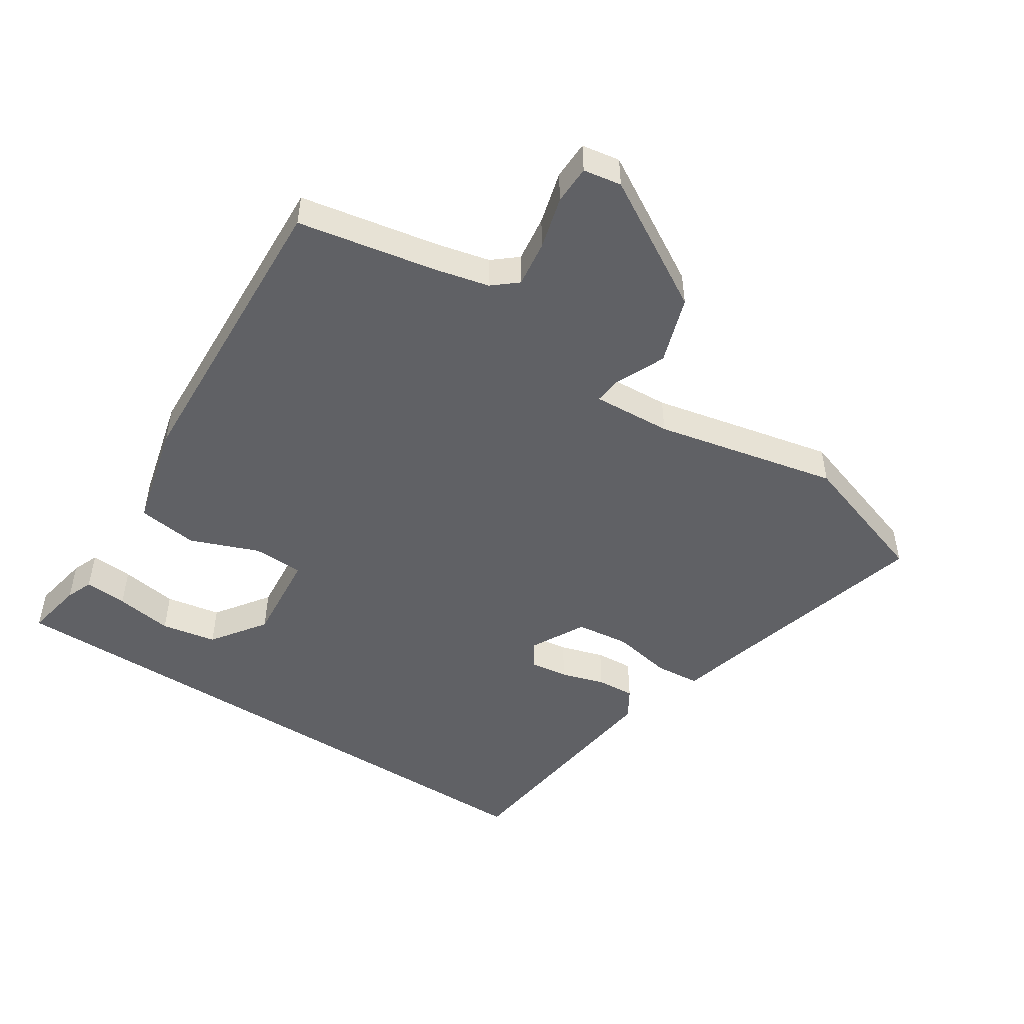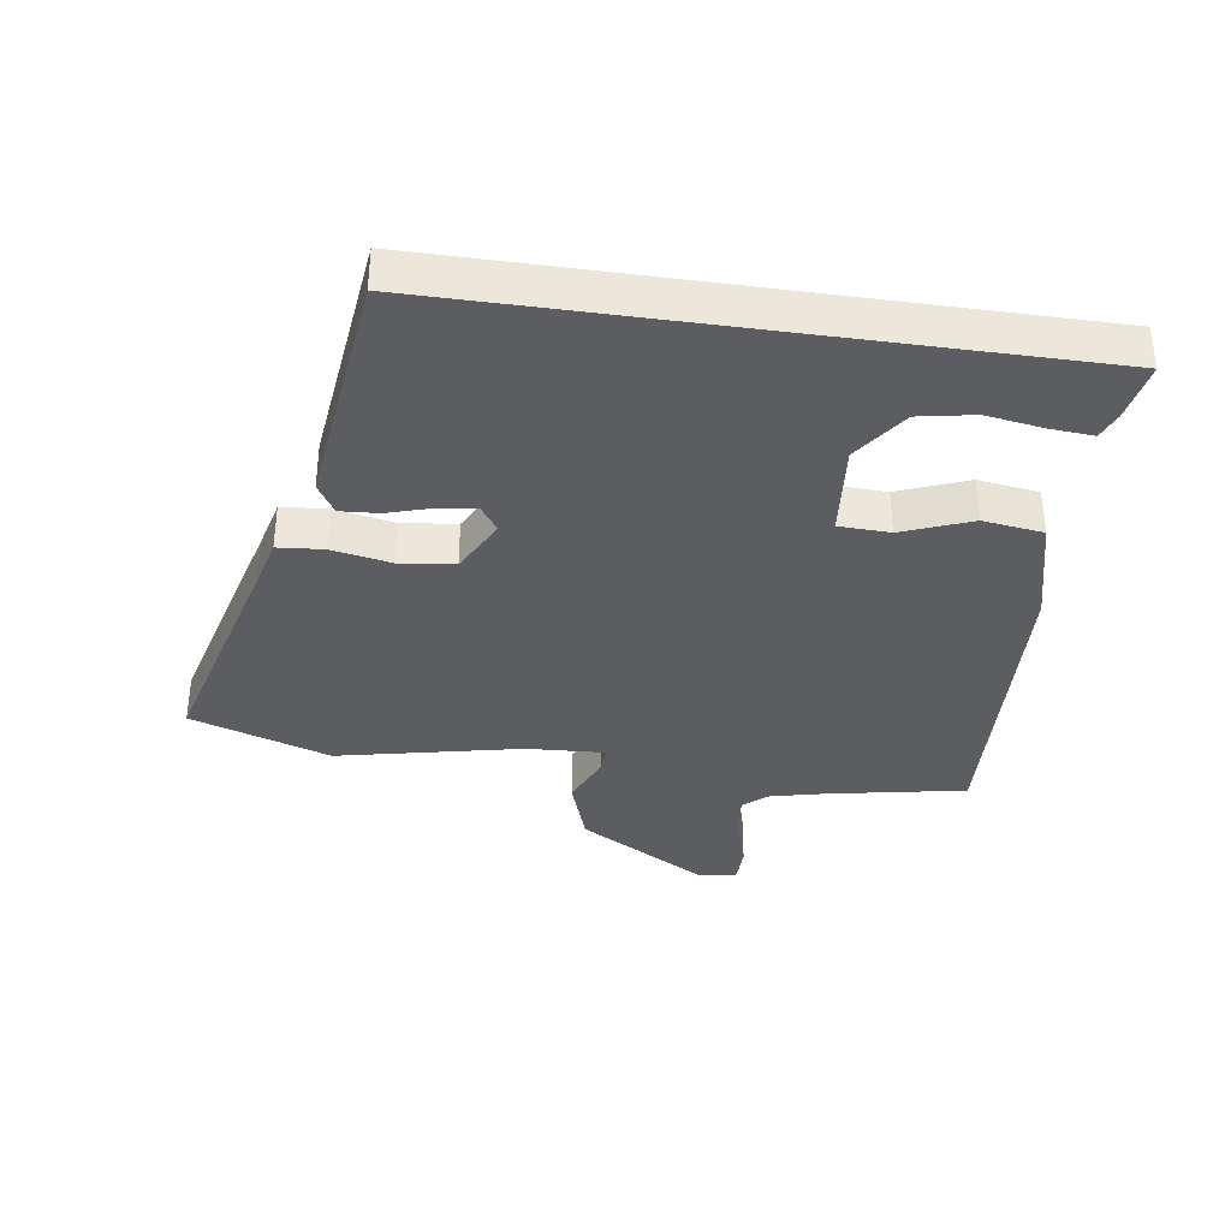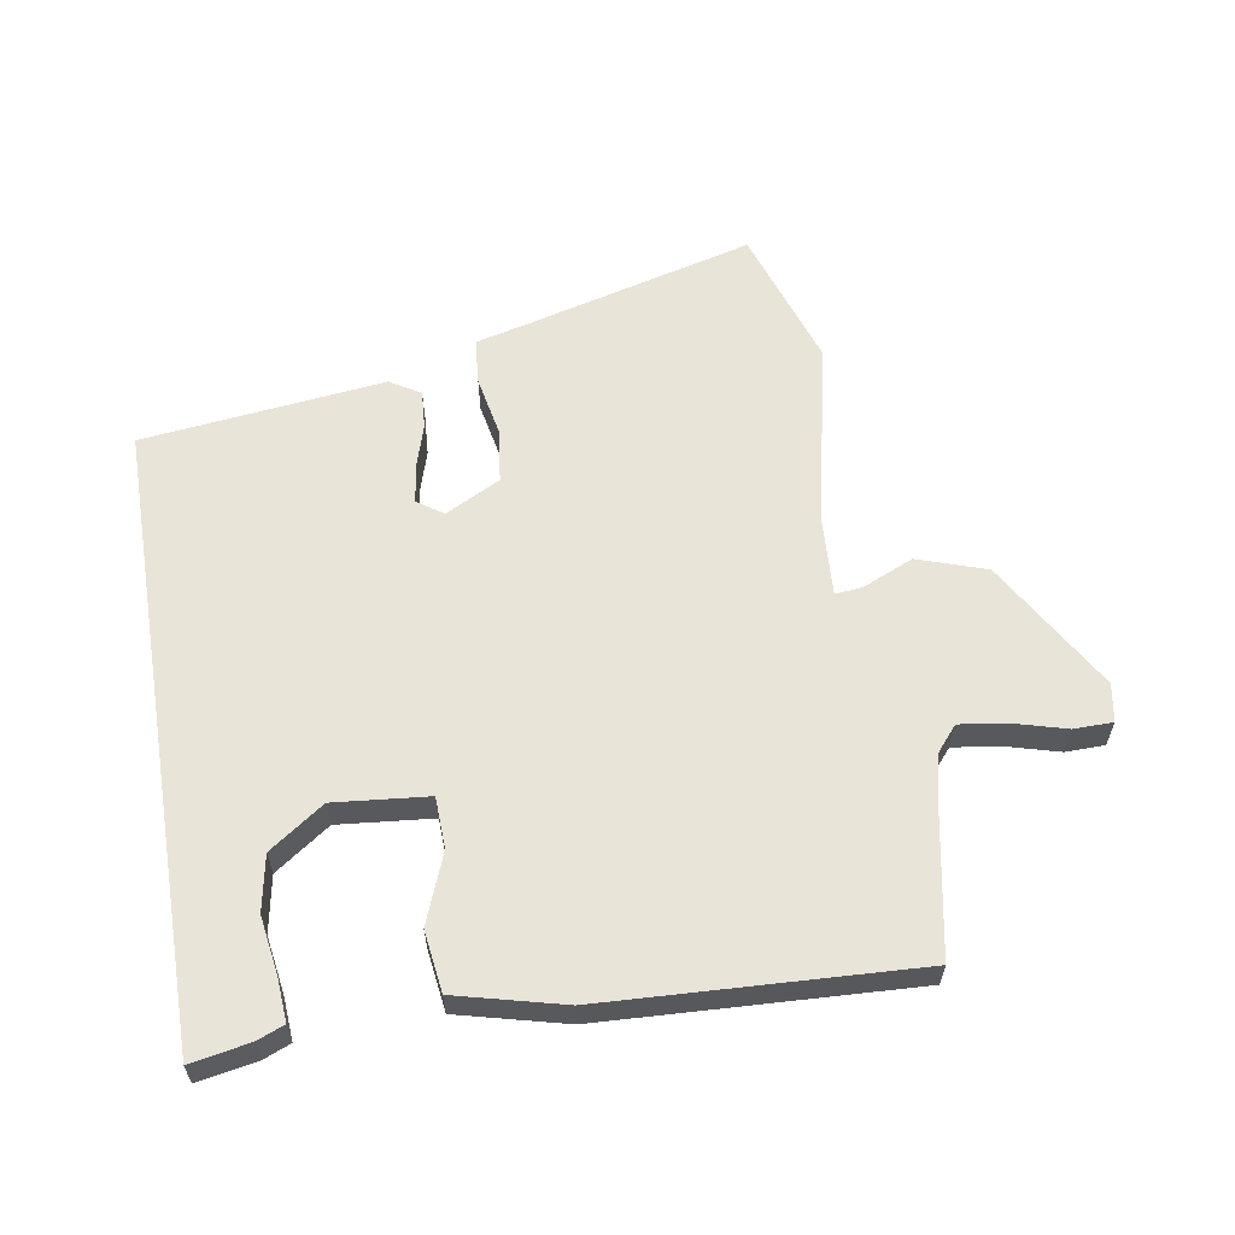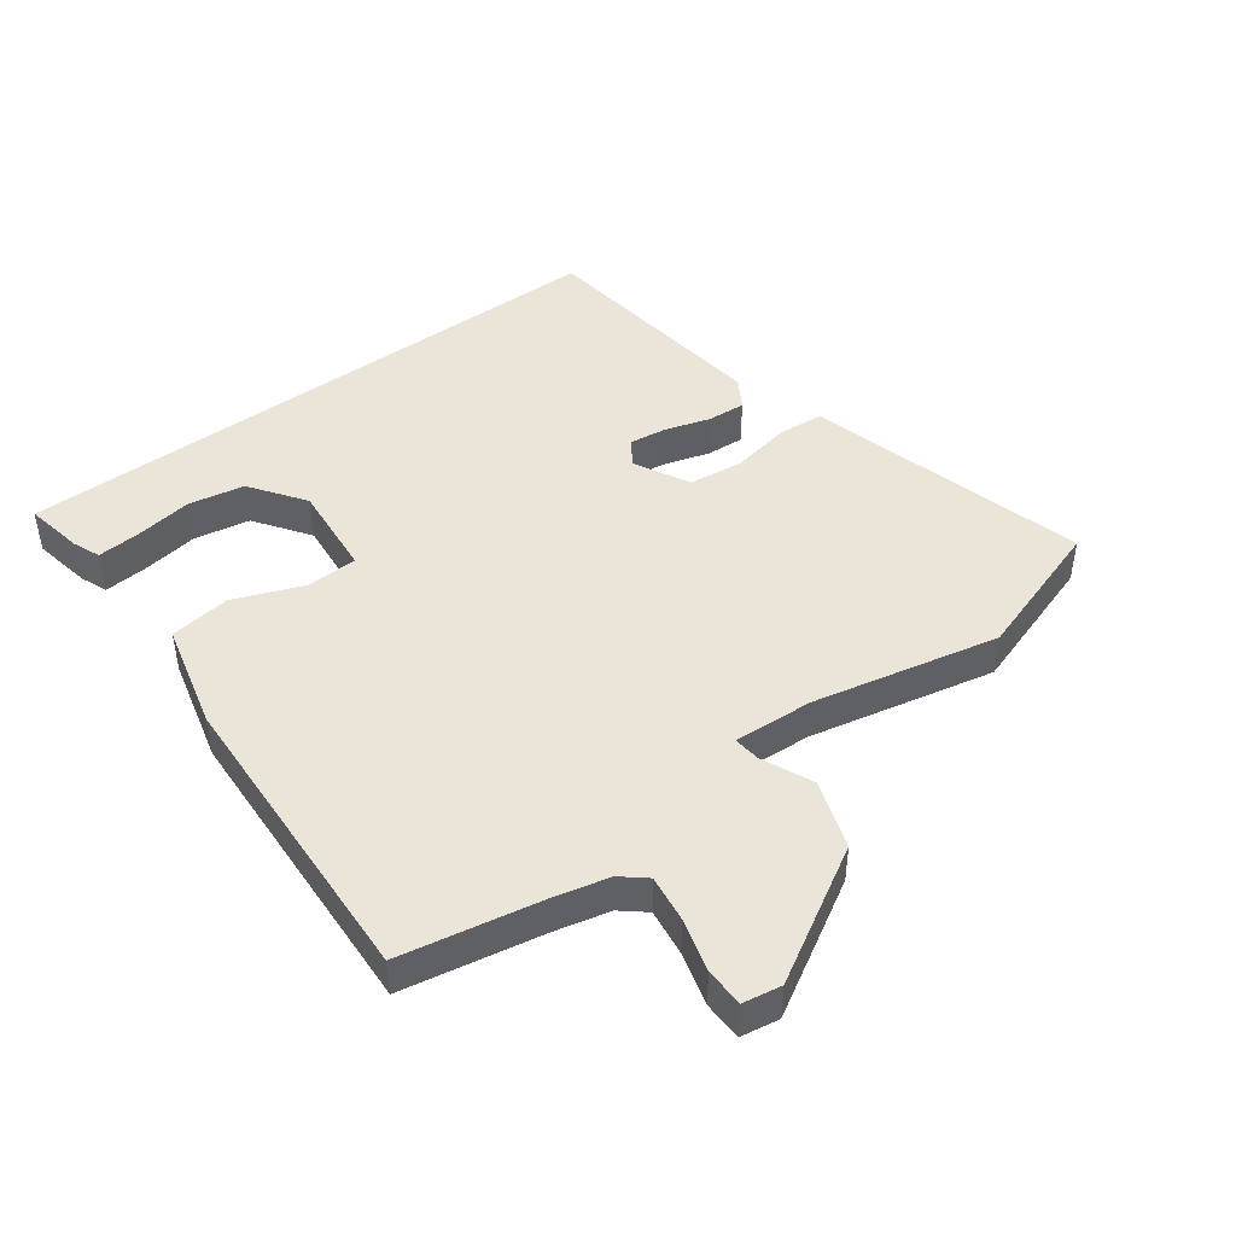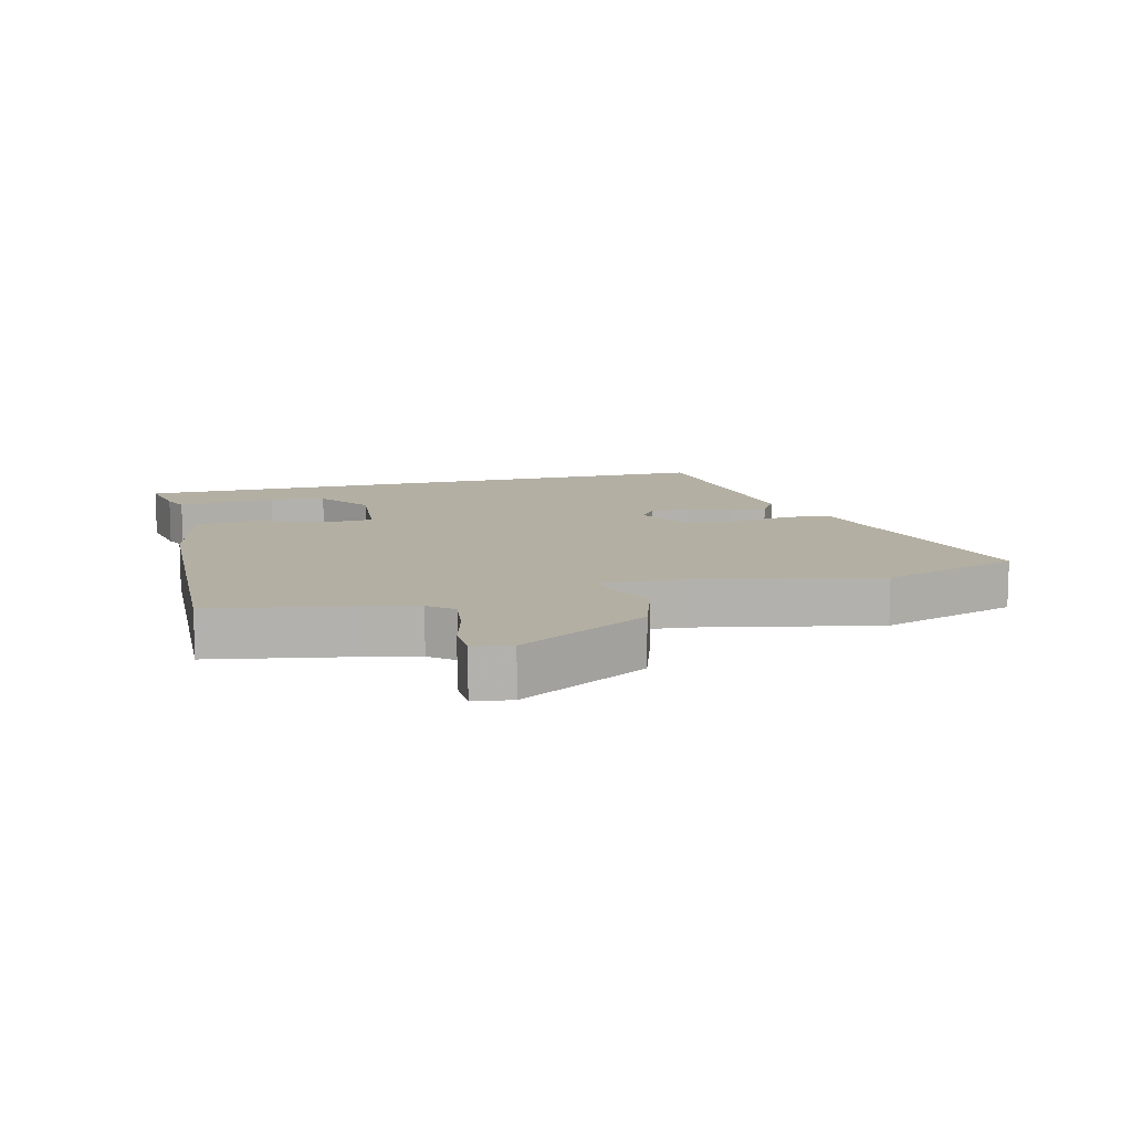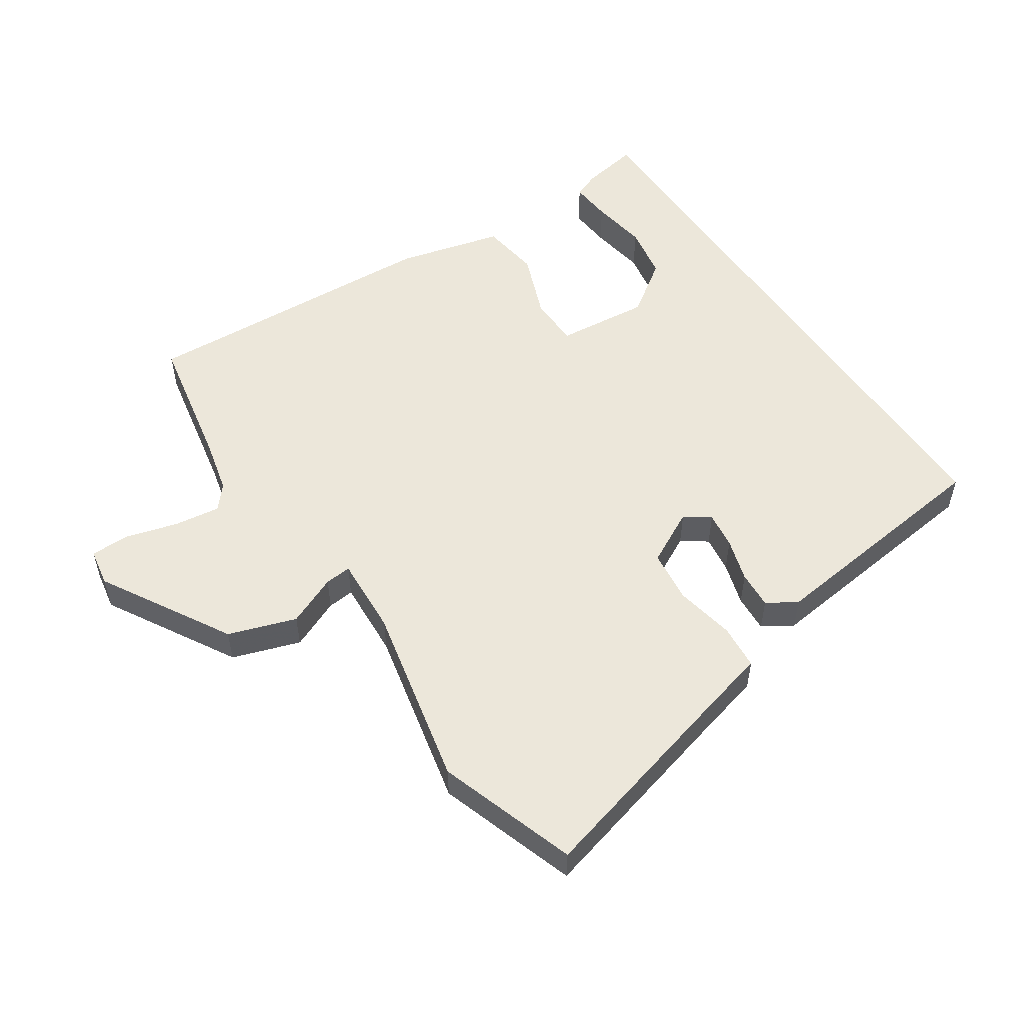
<metadata>
{"format":"obj","ext":"obj","renderer":"f3d","projection":"perspective","resolution":1024,"background":"white","views":[{"elev":-48.8,"azim":-123.1,"up":"+Y"},{"elev":-36.0,"azim":81.8,"up":"+Y"},{"elev":60.1,"azim":170.7,"up":"+Y"},{"elev":45.3,"azim":-126.6,"up":"+Y"},{"elev":11.1,"azim":-104.6,"up":"+Y"},{"elev":53.3,"azim":-33.7,"up":"+Y"}]}
</metadata>
<code>
v -0.528 0.07 0.415
v -0.455 0.07 0.635
v -0.096 0.07 0.539
v -0.017 0.07 0.519
v -0.011 0.07 0.447
v -0.029 0.07 0.353
v -0.019 0.07 0.268
v 0.067 0.07 0.223
v 0.107 0.07 0.251
v 0.099 0.07 0.31
v 0.078 0.07 0.379
v 0.074 0.07 0.439
v 0.121 0.07 0.468
v 0.5 0.07 0.423
v 0.5 0.07 -0.546
v 0.408 0.07 -0.529
v 0.366 0.07 -0.512
v 0.371 0.07 -0.445
v 0.385 0.07 -0.355
v 0.369 0.07 -0.268
v 0.284 0.07 -0.208
v 0.137 0.07 -0.222
v 0.134 0.07 -0.302
v 0.176 0.07 -0.41
v 0.163 0.07 -0.505
v -0.004 0.07 -0.547
v -0.487 0.07 -0.57
v -0.528 0.07 -0.352
v -0.548 0.07 -0.267
v -0.58 0.07 -0.229
v -0.653 0.07 -0.239
v -0.736 0.07 -0.262
v -0.797 0.07 -0.261
v -0.807 0.07 -0.201
v -0.688 0.07 0.004
v -0.581 0.07 0.04
v -0.501 0.07 0.005
v -0.459 0.07 0.001
v -0.466 0.07 0.126
v -0.528 0 0.415
v -0.455 0 0.635
v -0.096 0 0.539
v -0.017 0 0.519
v -0.011 0 0.447
v -0.029 0 0.353
v -0.019 0 0.268
v 0.067 0 0.223
v 0.107 0 0.251
v 0.099 0 0.31
v 0.078 0 0.379
v 0.074 0 0.439
v 0.121 0 0.468
v 0.5 0 0.423
v 0.5 0 -0.546
v 0.408 0 -0.529
v 0.366 0 -0.512
v 0.371 0 -0.445
v 0.385 0 -0.355
v 0.369 0 -0.268
v 0.284 0 -0.208
v 0.137 0 -0.222
v 0.134 0 -0.302
v 0.176 0 -0.41
v 0.163 0 -0.505
v -0.004 0 -0.547
v -0.487 0 -0.57
v -0.528 0 -0.352
v -0.548 0 -0.267
v -0.58 0 -0.229
v -0.653 0 -0.239
v -0.736 0 -0.262
v -0.797 0 -0.261
v -0.807 0 -0.201
v -0.688 0 0.004
v -0.581 0 0.04
v -0.501 0 0.005
v -0.459 0 0.001
v -0.466 0 0.126
f 35 36 37
f 34 35 37
f 33 34 37
f 32 33 37
f 31 32 37
f 30 31 37 38
f 29 30 38
f 28 29 38
f 27 28 38
f 26 27 38
f 25 26 38
f 24 25 38
f 23 24 38
f 22 23 38 39
f 17 18 19
f 16 17 19
f 15 16 19
f 15 19 20
f 14 15 20
f 13 14 20
f 12 13 20
f 11 12 20
f 10 11 20
f 9 10 20 21
f 3 4 5 6
f 3 6 7
f 2 3 7
f 1 2 7
f 39 1 7 8
f 8 9 21 22
f 8 22 39
f 76 75 74
f 76 74 73
f 76 73 72
f 76 72 71
f 76 71 70
f 77 76 70 69
f 77 69 68
f 77 68 67
f 77 67 66
f 77 66 65
f 77 65 64
f 77 64 63
f 77 63 62
f 78 77 62 61
f 58 57 56
f 58 56 55
f 58 55 54
f 59 58 54
f 59 54 53
f 59 53 52
f 59 52 51
f 59 51 50
f 59 50 49
f 60 59 49 48
f 45 44 43 42
f 46 45 42
f 46 42 41
f 46 41 40
f 47 46 40 78
f 61 60 48 47
f 78 61 47
f 1 40 41 2
f 2 41 42 3
f 3 42 43 4
f 4 43 44 5
f 5 44 45 6
f 6 45 46 7
f 7 46 47 8
f 8 47 48 9
f 9 48 49 10
f 10 49 50 11
f 11 50 51 12
f 12 51 52 13
f 13 52 53 14
f 14 53 54 15
f 15 54 55 16
f 16 55 56 17
f 17 56 57 18
f 18 57 58 19
f 19 58 59 20
f 20 59 60 21
f 21 60 61 22
f 22 61 62 23
f 23 62 63 24
f 24 63 64 25
f 25 64 65 26
f 26 65 66 27
f 27 66 67 28
f 28 67 68 29
f 29 68 69 30
f 30 69 70 31
f 31 70 71 32
f 32 71 72 33
f 33 72 73 34
f 34 73 74 35
f 35 74 75 36
f 36 75 76 37
f 37 76 77 38
f 38 77 78 39
f 39 78 40 1

</code>
